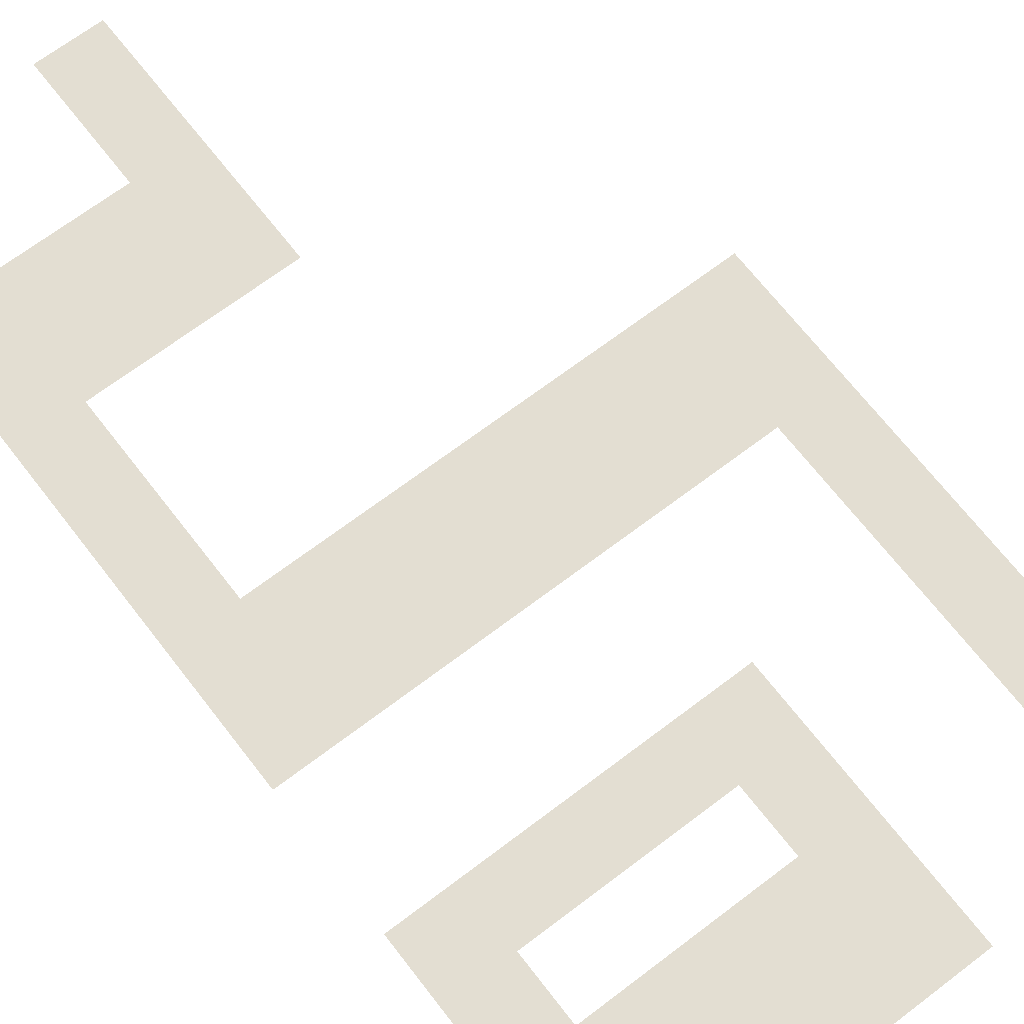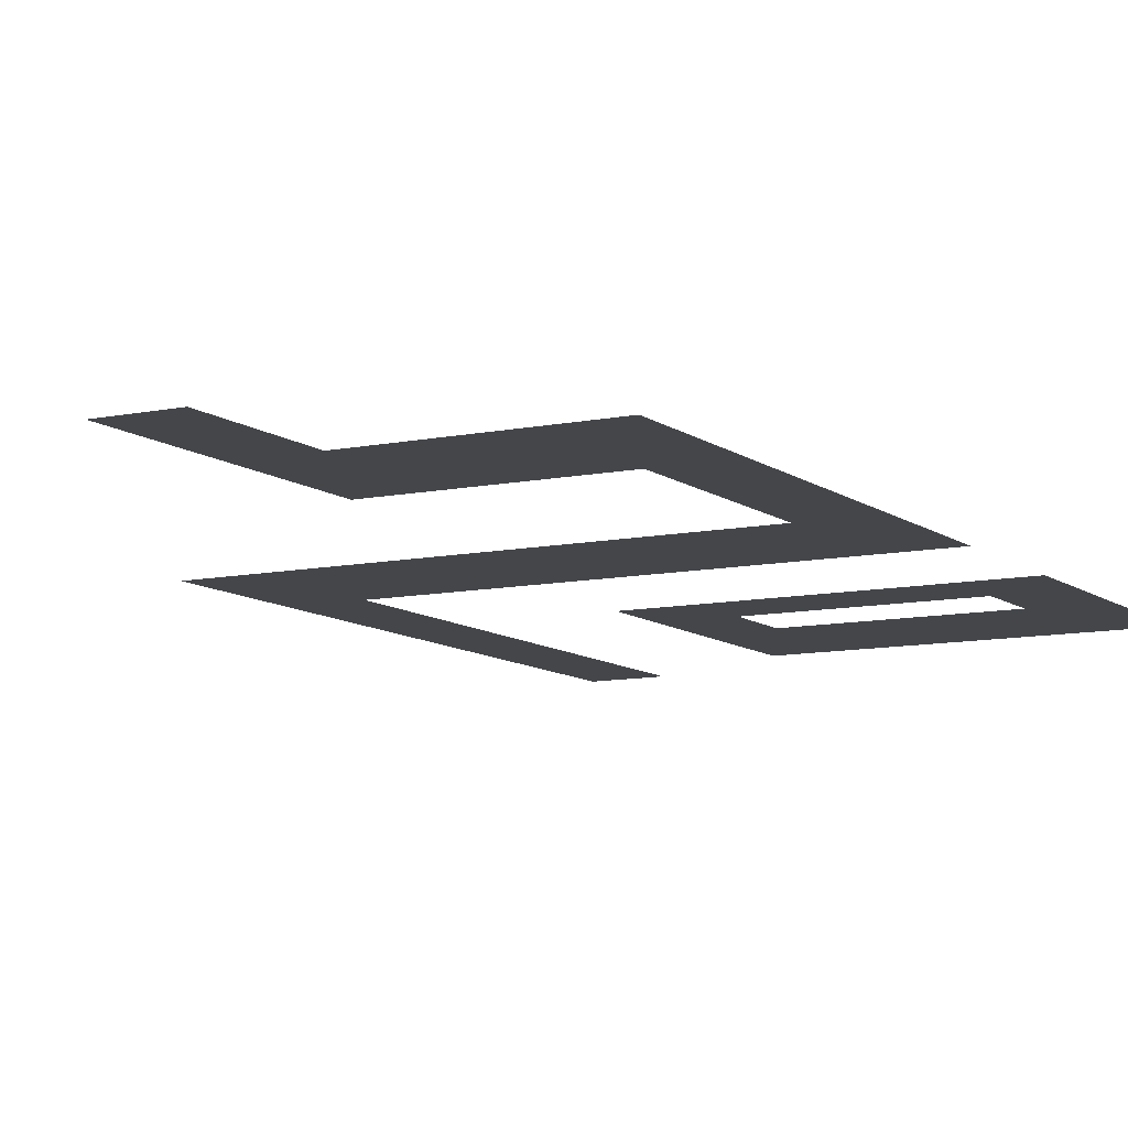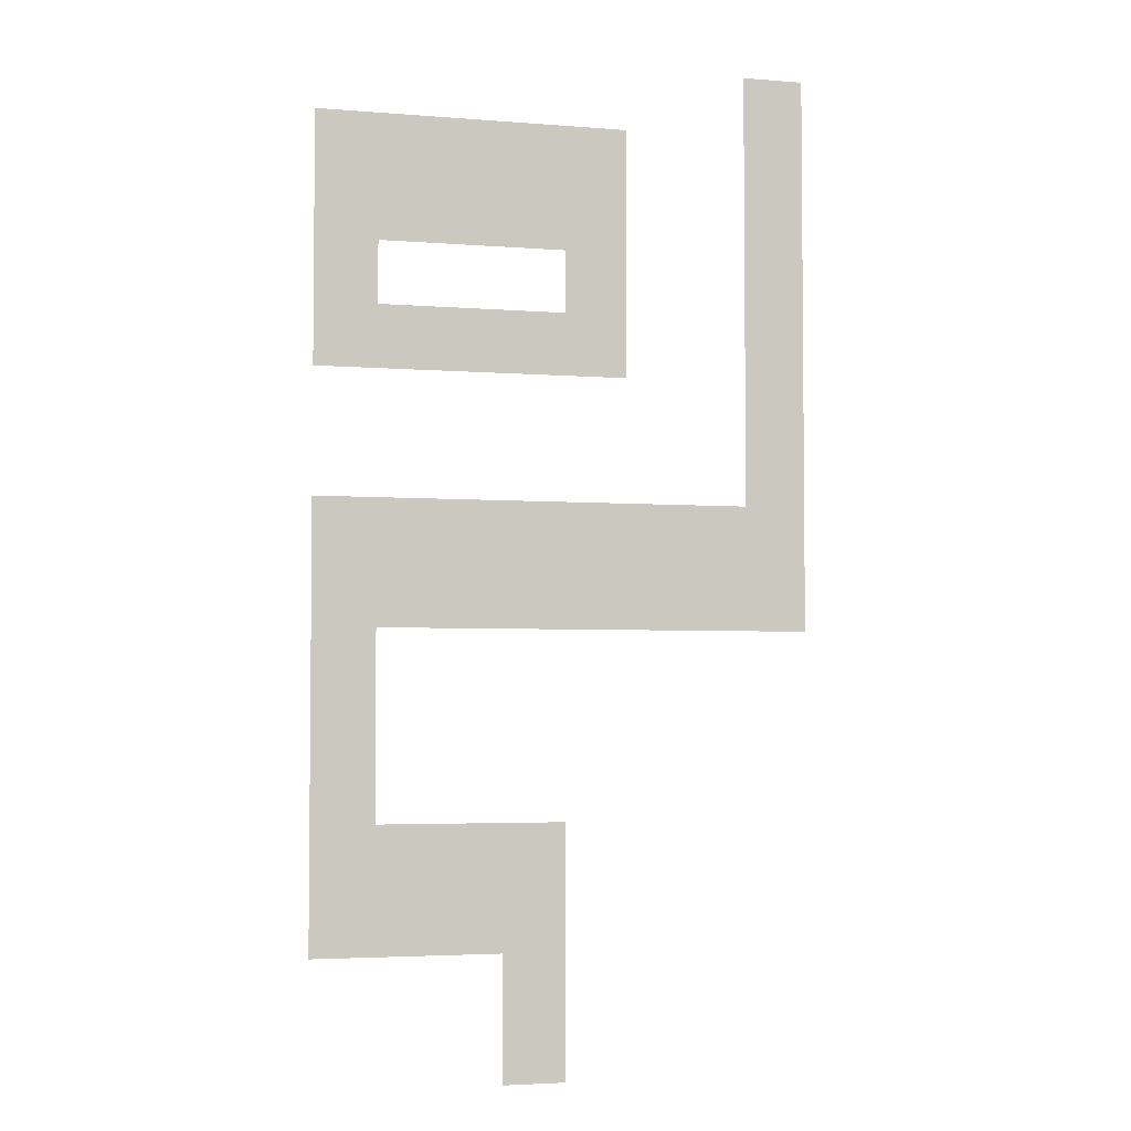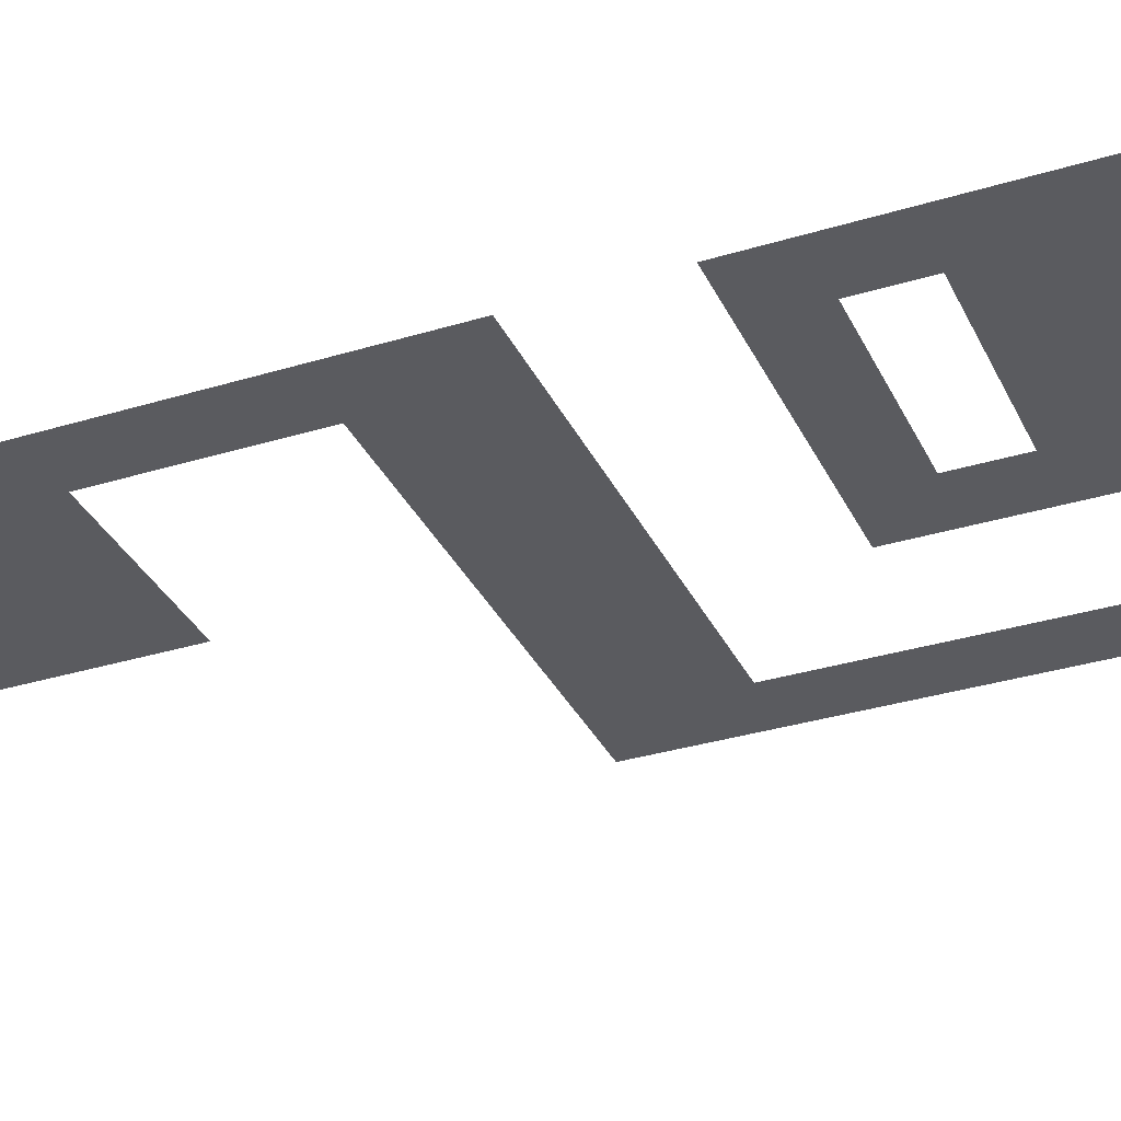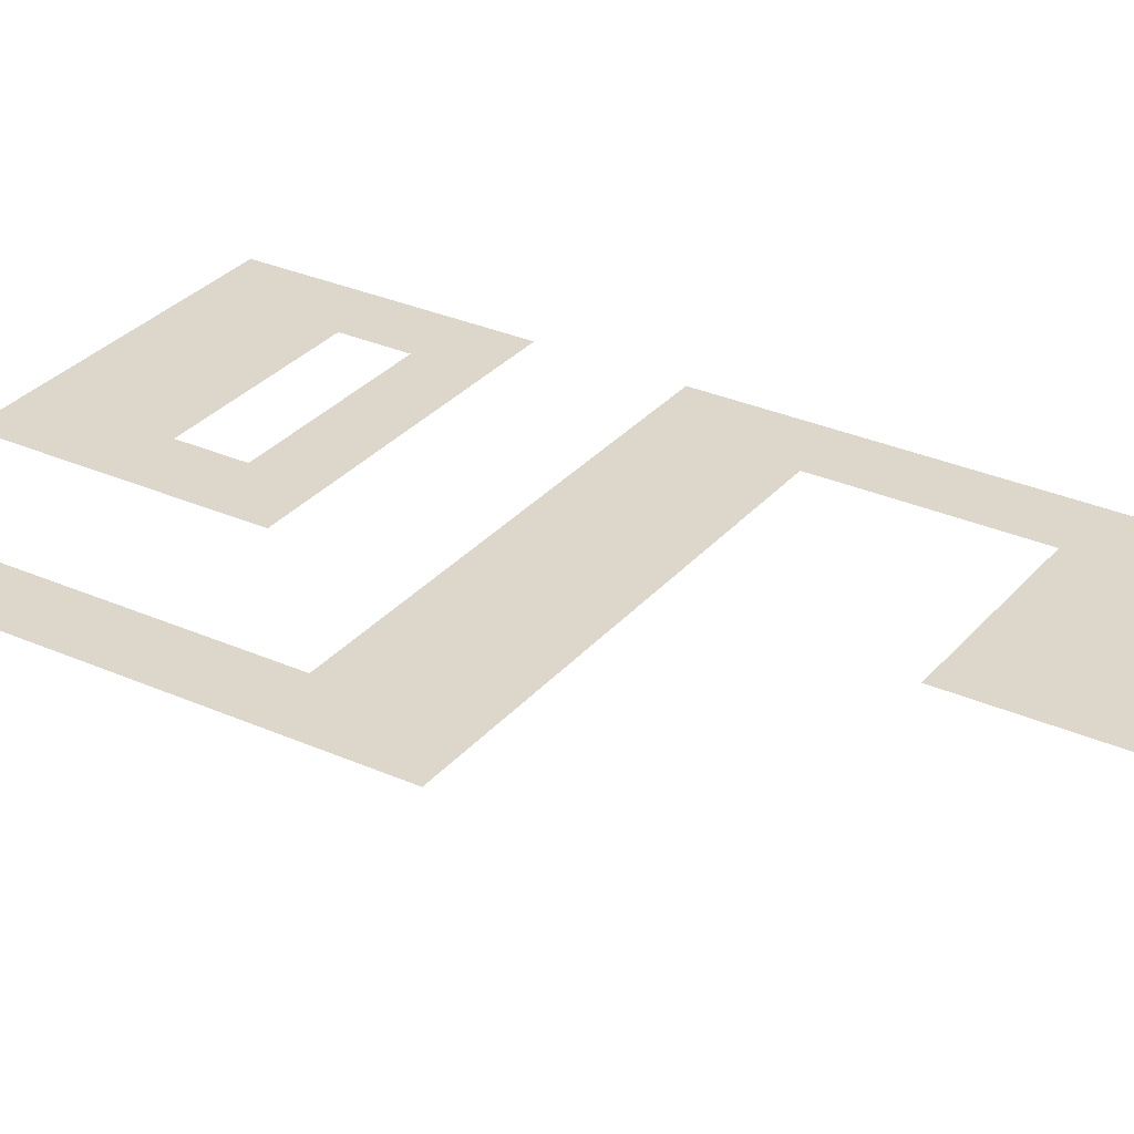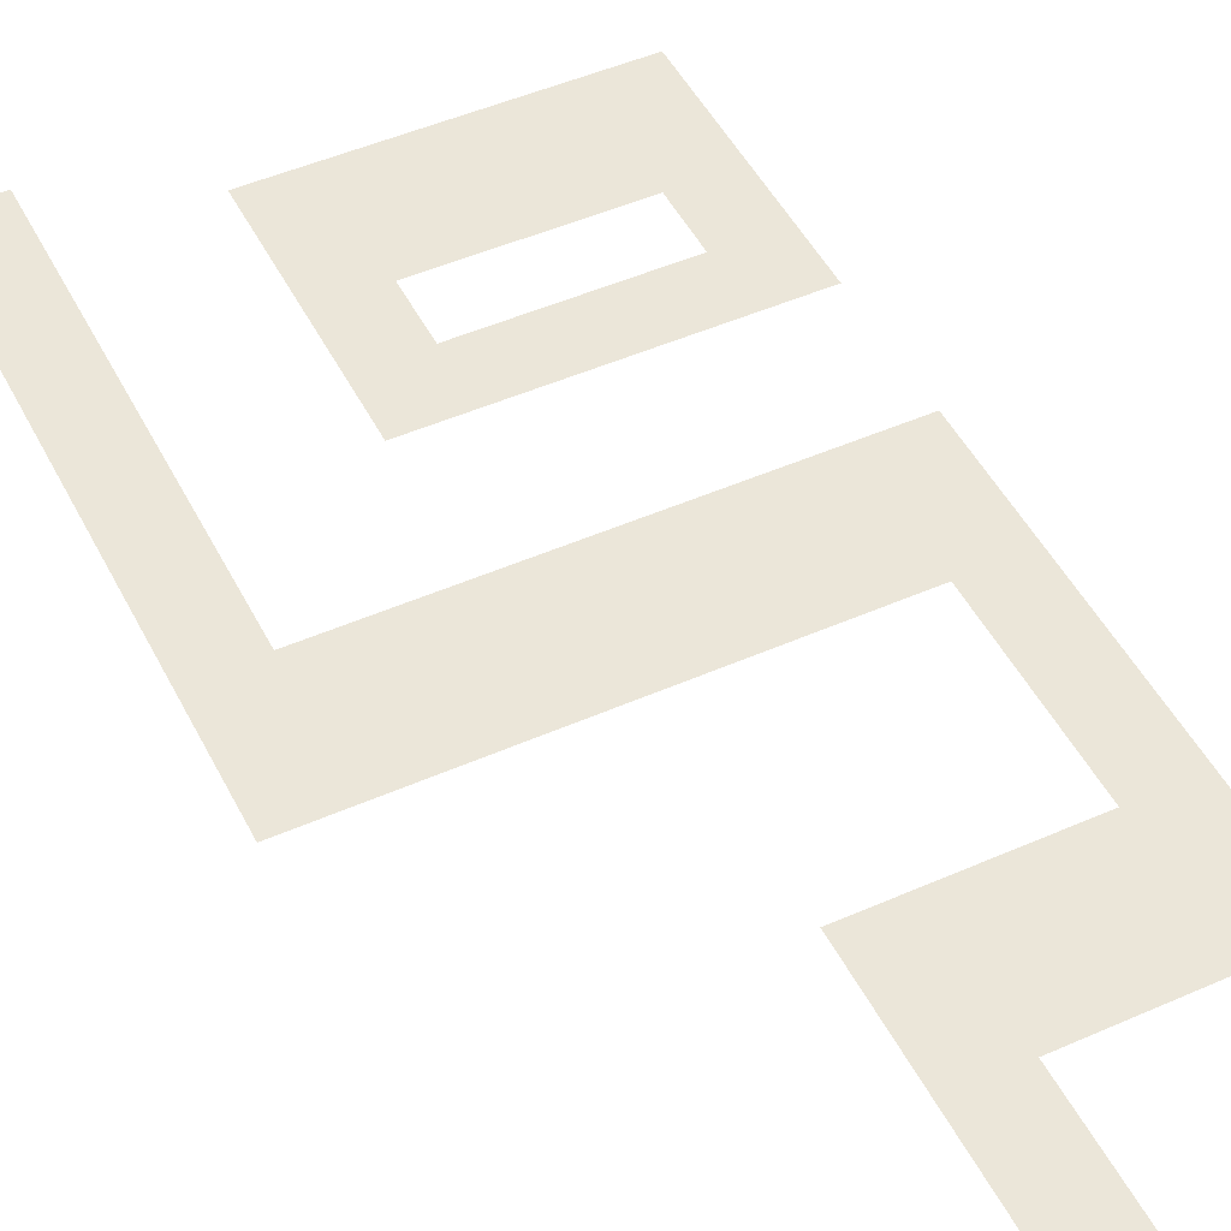
<metadata>
{"format":"obj","ext":"obj","renderer":"f3d","projection":"perspective","resolution":1024,"background":"white","views":[{"elev":67.4,"azim":142.5,"up":"+Z"},{"elev":-9.6,"azim":28.9,"up":"+Z"},{"elev":-3.8,"azim":164.9,"up":"+Y"},{"elev":-33.5,"azim":112.7,"up":"+Z"},{"elev":30.7,"azim":-57.4,"up":"+Z"},{"elev":48.5,"azim":-26.2,"up":"+Z"}]}
</metadata>
<code>
v -7 -1 0
v -8 -1 0
v -8 0 0
v -7 0 0
v 0 -2 0
v -1 -2 0
v -1 -1 0
v 0 -1 0
v -1 -2 0
v -2 -2 0
v -2 -1 0
v -1 -1 0
v -2 -2 0
v -3 -2 0
v -3 -1 0
v -2 -1 0
v -3 -2 0
v -4 -2 0
v -4 -1 0
v -3 -1 0
v -4 -2 0
v -5 -2 0
v -5 -1 0
v -4 -1 0
v -7 -2 0
v -8 -2 0
v -8 -1 0
v -7 -1 0
v 0 -3 0
v -1 -3 0
v -1 -2 0
v 0 -2 0
v -1 -3 0
v -2 -3 0
v -2 -2 0
v -1 -2 0
v -2 -3 0
v -3 -3 0
v -3 -2 0
v -2 -2 0
v -3 -3 0
v -4 -3 0
v -4 -2 0
v -3 -2 0
v -4 -3 0
v -5 -3 0
v -5 -2 0
v -4 -2 0
v -7 -3 0
v -8 -3 0
v -8 -2 0
v -7 -2 0
v 0 -4 0
v -1 -4 0
v -1 -3 0
v 0 -3 0
v -4 -4 0
v -5 -4 0
v -5 -3 0
v -4 -3 0
v -7 -4 0
v -8 -4 0
v -8 -3 0
v -7 -3 0
v 0 -5 0
v -1 -5 0
v -1 -4 0
v 0 -4 0
v -1 -5 0
v -2 -5 0
v -2 -4 0
v -1 -4 0
v -2 -5 0
v -3 -5 0
v -3 -4 0
v -2 -4 0
v -3 -5 0
v -4 -5 0
v -4 -4 0
v -3 -4 0
v -4 -5 0
v -5 -5 0
v -5 -4 0
v -4 -4 0
v -7 -5 0
v -8 -5 0
v -8 -4 0
v -7 -4 0
v -7 -6 0
v -8 -6 0
v -8 -5 0
v -7 -5 0
v -7 -7 0
v -8 -7 0
v -8 -6 0
v -7 -6 0
v 0 -8 0
v -1 -8 0
v -1 -7 0
v 0 -7 0
v -1 -8 0
v -2 -8 0
v -2 -7 0
v -1 -7 0
v -2 -8 0
v -3 -8 0
v -3 -7 0
v -2 -7 0
v -3 -8 0
v -4 -8 0
v -4 -7 0
v -3 -7 0
v -4 -8 0
v -5 -8 0
v -5 -7 0
v -4 -7 0
v -5 -8 0
v -6 -8 0
v -6 -7 0
v -5 -7 0
v -6 -8 0
v -7 -8 0
v -7 -7 0
v -6 -7 0
v -7 -8 0
v -8 -8 0
v -8 -7 0
v -7 -7 0
v 0 -9 0
v -1 -9 0
v -1 -8 0
v 0 -8 0
v -1 -9 0
v -2 -9 0
v -2 -8 0
v -1 -8 0
v -2 -9 0
v -3 -9 0
v -3 -8 0
v -2 -8 0
v -3 -9 0
v -4 -9 0
v -4 -8 0
v -3 -8 0
v -4 -9 0
v -5 -9 0
v -5 -8 0
v -4 -8 0
v -5 -9 0
v -6 -9 0
v -6 -8 0
v -5 -8 0
v -6 -9 0
v -7 -9 0
v -7 -8 0
v -6 -8 0
v -7 -9 0
v -8 -9 0
v -8 -8 0
v -7 -8 0
v 0 -10 0
v -1 -10 0
v -1 -9 0
v 0 -9 0
v 0 -11 0
v -1 -11 0
v -1 -10 0
v 0 -10 0
v 0 -12 0
v -1 -12 0
v -1 -11 0
v 0 -11 0
v 0 -13 0
v -1 -13 0
v -1 -12 0
v 0 -12 0
v -1 -13 0
v -2 -13 0
v -2 -12 0
v -1 -12 0
v -2 -13 0
v -3 -13 0
v -3 -12 0
v -2 -12 0
v -3 -13 0
v -4 -13 0
v -4 -12 0
v -3 -12 0
v 0 -14 0
v -1 -14 0
v -1 -13 0
v 0 -13 0
v -1 -14 0
v -2 -14 0
v -2 -13 0
v -1 -13 0
v -2 -14 0
v -3 -14 0
v -3 -13 0
v -2 -13 0
v -3 -14 0
v -4 -14 0
v -4 -13 0
v -3 -13 0
v -3 -15 0
v -4 -15 0
v -4 -14 0
v -3 -14 0
v -3 -16 0
v -4 -16 0
v -4 -15 0
v -3 -15 0
g World1_mesh_0105
f 1 2 3 4
f 5 6 7 8
f 9 10 11 12
f 13 14 15 16
f 17 18 19 20
f 21 22 23 24
f 25 26 27 28
f 29 30 31 32
f 33 34 35 36
f 37 38 39 40
f 41 42 43 44
f 45 46 47 48
f 49 50 51 52
f 53 54 55 56
f 57 58 59 60
f 61 62 63 64
f 65 66 67 68
f 69 70 71 72
f 73 74 75 76
f 77 78 79 80
f 81 82 83 84
f 85 86 87 88
f 89 90 91 92
f 93 94 95 96
f 97 98 99 100
f 101 102 103 104
f 105 106 107 108
f 109 110 111 112
f 113 114 115 116
f 117 118 119 120
f 121 122 123 124
f 125 126 127 128
f 129 130 131 132
f 133 134 135 136
f 137 138 139 140
f 141 142 143 144
f 145 146 147 148
f 149 150 151 152
f 153 154 155 156
f 157 158 159 160
f 161 162 163 164
f 165 166 167 168
f 169 170 171 172
f 173 174 175 176
f 177 178 179 180
f 181 182 183 184
f 185 186 187 188
f 189 190 191 192
f 193 194 195 196
f 197 198 199 200
f 201 202 203 204
f 205 206 207 208
f 209 210 211 212

</code>
